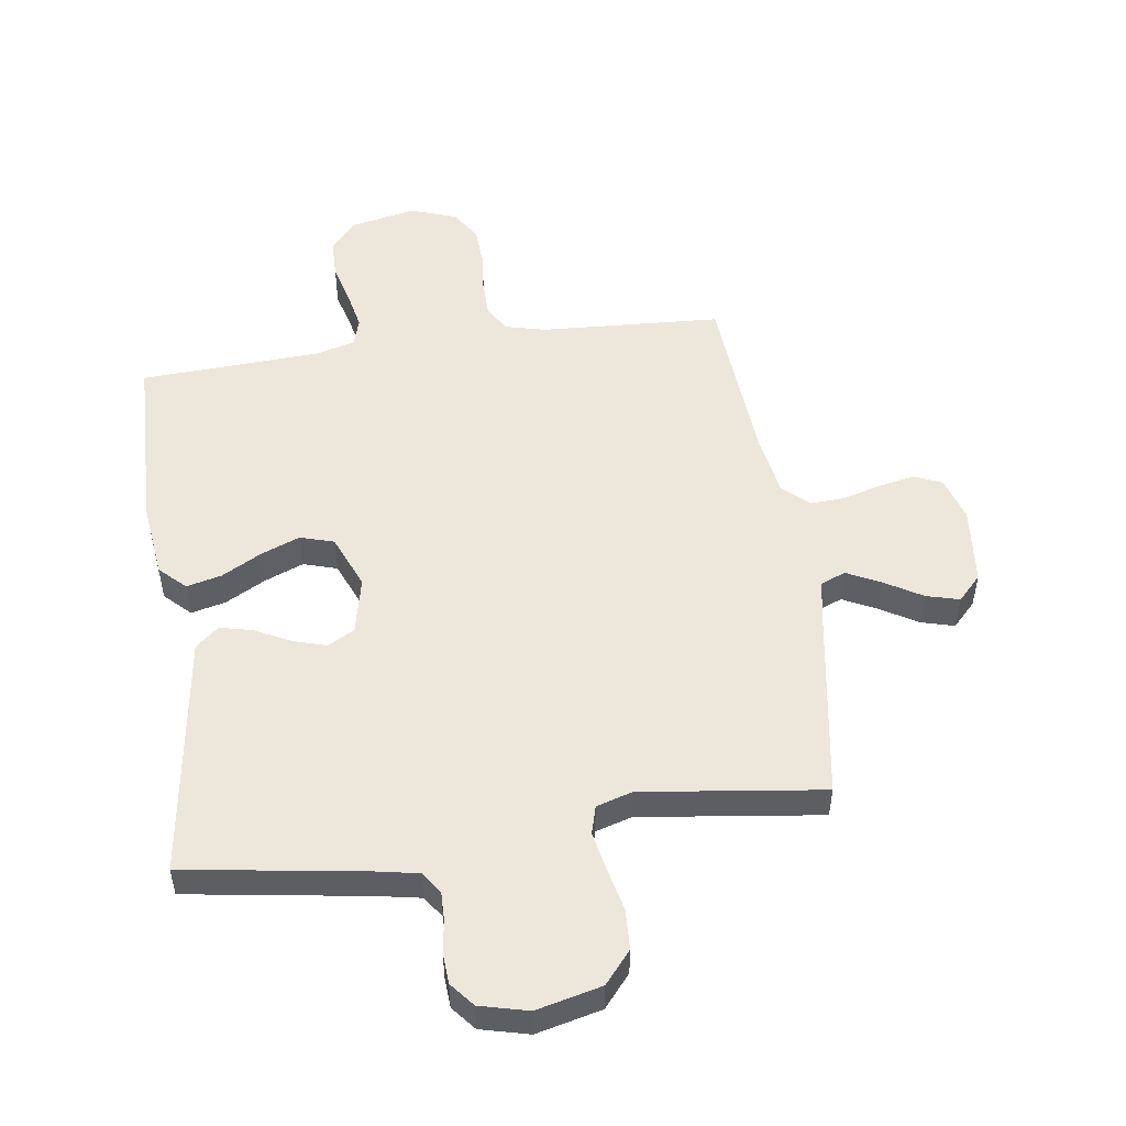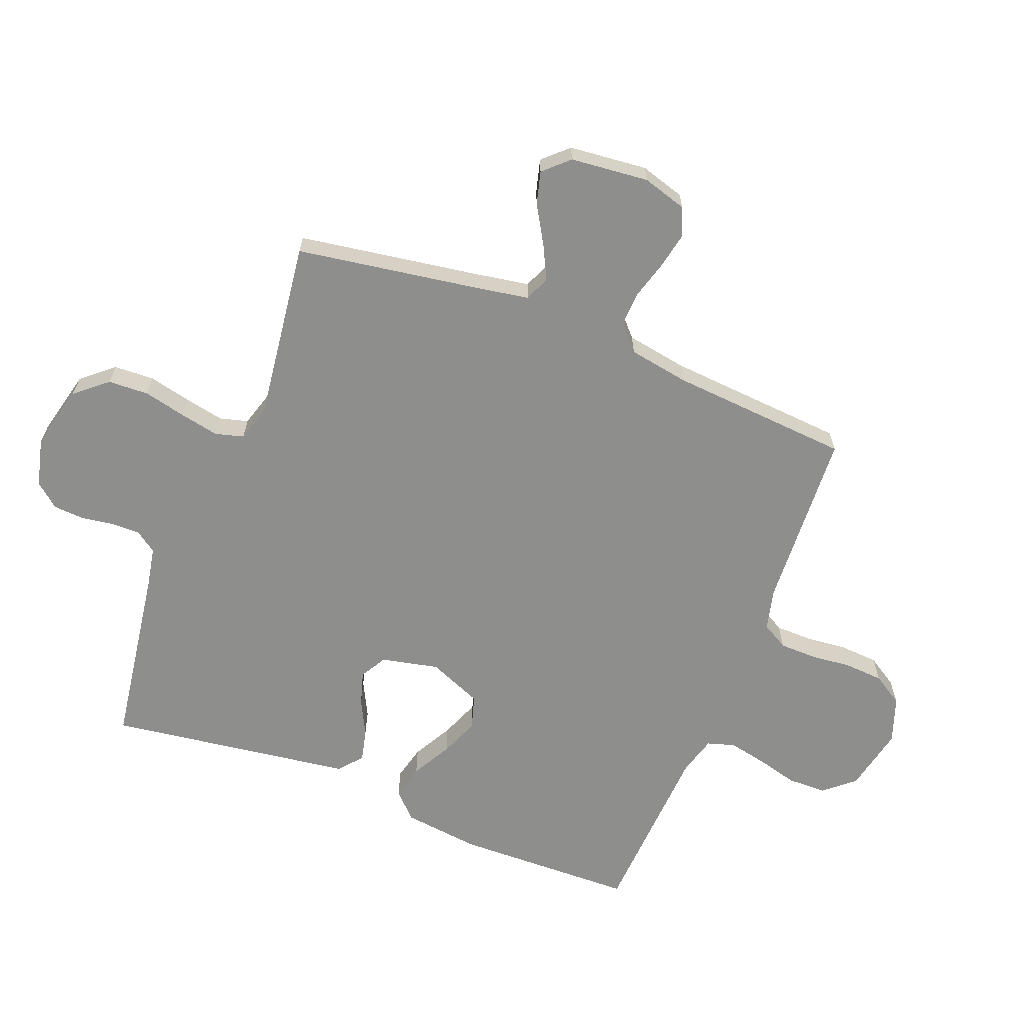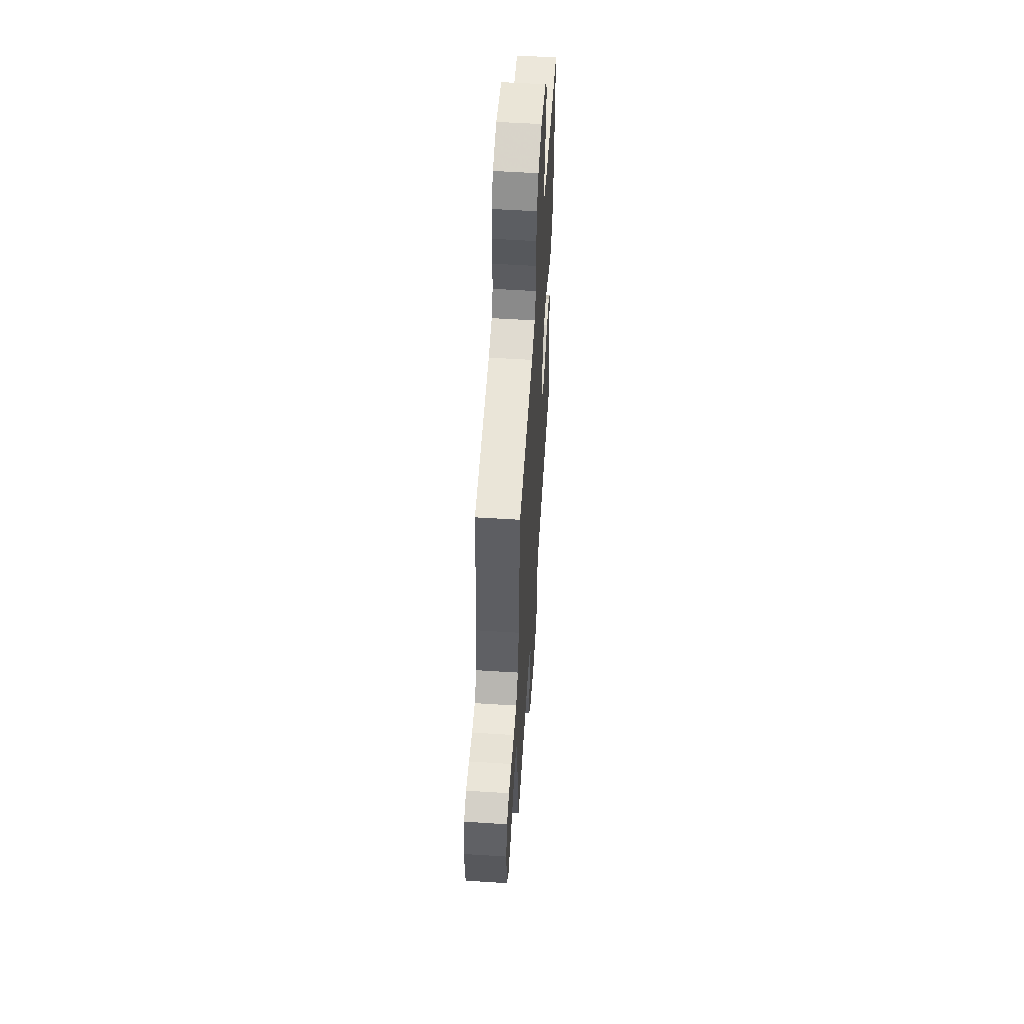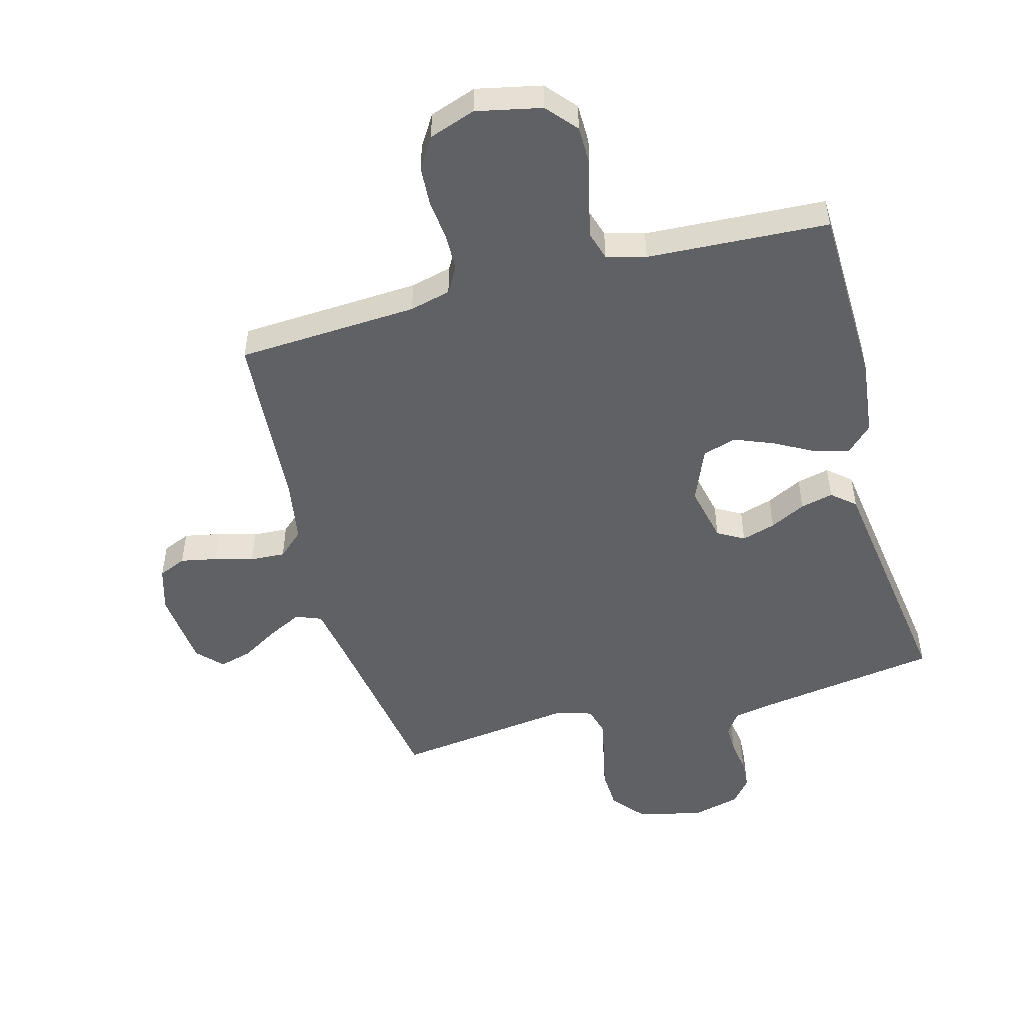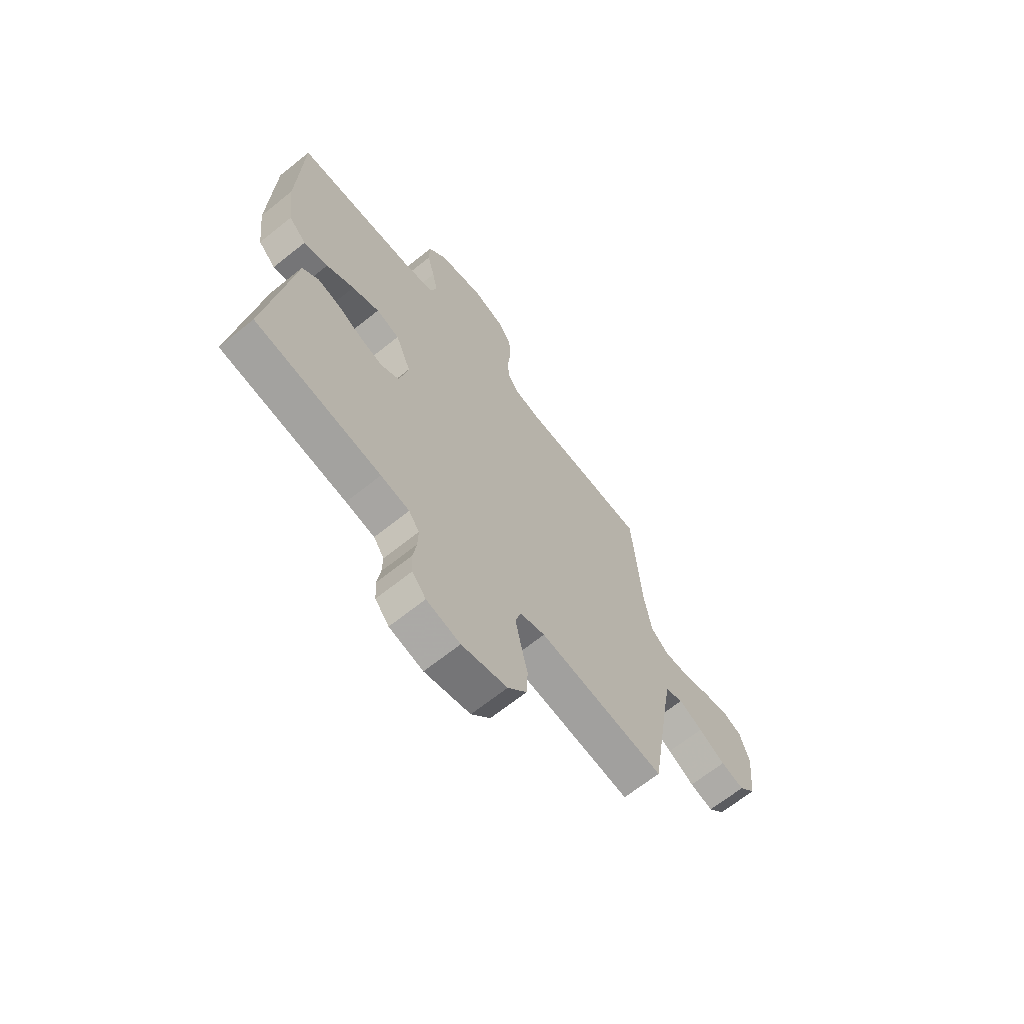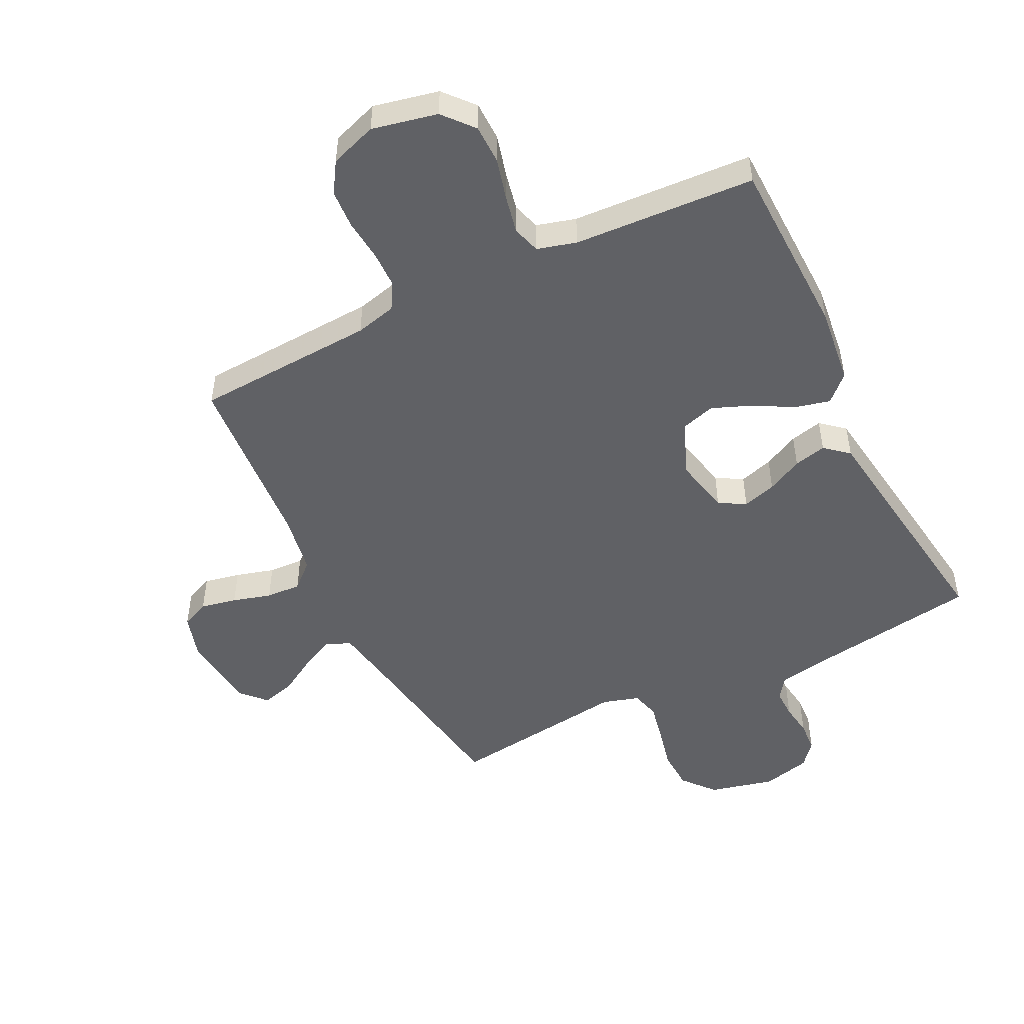
<metadata>
{"format":"obj","ext":"obj","renderer":"f3d","projection":"perspective","resolution":1024,"background":"white","views":[{"elev":51.3,"azim":171.9,"up":"+Y"},{"elev":-64.8,"azim":-111.5,"up":"+Y"},{"elev":55.8,"azim":-86.2,"up":"+Z"},{"elev":-50.1,"azim":15.1,"up":"+Y"},{"elev":-66.8,"azim":128.8,"up":"+Z"},{"elev":-49.6,"azim":26.2,"up":"+Y"}]}
</metadata>
<code>
v 0.5 0.07 -0.5
v 0.2 0.07 -0.546
v 0.132 0.07 -0.559
v 0.107 0.07 -0.595
v 0.108 0.07 -0.643
v 0.116 0.07 -0.697
v 0.113 0.07 -0.748
v 0.08 0.07 -0.788
v 0 0.07 -0.808
v -0.108 0.07 -0.782
v -0.153 0.07 -0.729
v -0.156 0.07 -0.662
v -0.14 0.07 -0.591
v -0.127 0.07 -0.526
v -0.14 0.07 -0.479
v -0.2 0.07 -0.461
v -0.5 0.07 -0.5
v -0.548 0.07 -0.2
v -0.564 0.07 -0.108
v -0.606 0.07 -0.091
v -0.662 0.07 -0.119
v -0.724 0.07 -0.156
v -0.779 0.07 -0.171
v -0.818 0.07 -0.13
v -0.831 0.07 0
v -0.809 0.07 0.074
v -0.763 0.07 0.094
v -0.703 0.07 0.082
v -0.639 0.07 0.064
v -0.581 0.07 0.061
v -0.539 0.07 0.099
v -0.522 0.07 0.2
v -0.5 0.07 0.5
v -0.2 0.07 0.517
v -0.132 0.07 0.534
v -0.107 0.07 0.578
v -0.106 0.07 0.639
v -0.113 0.07 0.707
v -0.109 0.07 0.772
v -0.077 0.07 0.823
v 0 0.07 0.85
v 0.108 0.07 0.827
v 0.151 0.07 0.777
v 0.152 0.07 0.712
v 0.134 0.07 0.643
v 0.121 0.07 0.58
v 0.135 0.07 0.534
v 0.2 0.07 0.516
v 0.5 0.07 0.5
v 0.508 0.07 0.2
v 0.493 0.07 0.072
v 0.451 0.07 0.031
v 0.393 0.07 0.045
v 0.327 0.07 0.081
v 0.262 0.07 0.107
v 0.206 0.07 0.09
v 0.169 0.07 0
v 0.19 0.07 -0.095
v 0.234 0.07 -0.12
v 0.29 0.07 -0.103
v 0.349 0.07 -0.073
v 0.403 0.07 -0.06
v 0.442 0.07 -0.093
v 0.457 0.07 -0.2
v 0.5 0 -0.5
v 0.2 0 -0.546
v 0.132 0 -0.559
v 0.107 0 -0.595
v 0.108 0 -0.643
v 0.116 0 -0.697
v 0.113 0 -0.748
v 0.08 0 -0.788
v 0 0 -0.808
v -0.108 0 -0.782
v -0.153 0 -0.729
v -0.156 0 -0.662
v -0.14 0 -0.591
v -0.127 0 -0.526
v -0.14 0 -0.479
v -0.2 0 -0.461
v -0.5 0 -0.5
v -0.548 0 -0.2
v -0.564 0 -0.108
v -0.606 0 -0.091
v -0.662 0 -0.119
v -0.724 0 -0.156
v -0.779 0 -0.171
v -0.818 0 -0.13
v -0.831 0 0
v -0.809 0 0.074
v -0.763 0 0.094
v -0.703 0 0.082
v -0.639 0 0.064
v -0.581 0 0.061
v -0.539 0 0.099
v -0.522 0 0.2
v -0.5 0 0.5
v -0.2 0 0.517
v -0.132 0 0.534
v -0.107 0 0.578
v -0.106 0 0.639
v -0.113 0 0.707
v -0.109 0 0.772
v -0.077 0 0.823
v 0 0 0.85
v 0.108 0 0.827
v 0.151 0 0.777
v 0.152 0 0.712
v 0.134 0 0.643
v 0.121 0 0.58
v 0.135 0 0.534
v 0.2 0 0.516
v 0.5 0 0.5
v 0.508 0 0.2
v 0.493 0 0.072
v 0.451 0 0.031
v 0.393 0 0.045
v 0.327 0 0.081
v 0.262 0 0.107
v 0.206 0 0.09
v 0.169 0 0
v 0.19 0 -0.095
v 0.234 0 -0.12
v 0.29 0 -0.103
v 0.349 0 -0.073
v 0.403 0 -0.06
v 0.442 0 -0.093
v 0.457 0 -0.2
f 61 62 63 64
f 60 61 64 1
f 59 60 1 2
f 58 59 2 3
f 57 58 3 4
f 51 52 53 54
f 51 54 55
f 48 49 50 51
f 47 48 51 55
f 46 47 55 56
f 42 43 44 45
f 42 45 46
f 41 42 46
f 37 38 39 40
f 36 37 40 41
f 32 33 34
f 31 32 34 35
f 26 27 28 29
f 24 25 26 29
f 24 29 30
f 21 22 23 24
f 20 21 24 30
f 19 20 30 31
f 16 17 18
f 15 16 18 19
f 10 11 12 13
f 10 13 14
f 9 10 14
f 8 9 14 15
f 5 6 7 8
f 4 5 8 15
f 41 46 56 57
f 36 41 57 4
f 35 36 4 15
f 15 19 31 35
f 128 127 126 125
f 65 128 125 124
f 66 65 124 123
f 67 66 123 122
f 68 67 122 121
f 118 117 116 115
f 119 118 115
f 115 114 113 112
f 119 115 112 111
f 120 119 111 110
f 109 108 107 106
f 110 109 106
f 110 106 105
f 104 103 102 101
f 105 104 101 100
f 98 97 96
f 99 98 96 95
f 93 92 91 90
f 93 90 89 88
f 94 93 88
f 88 87 86 85
f 94 88 85 84
f 95 94 84 83
f 82 81 80
f 83 82 80 79
f 77 76 75 74
f 78 77 74
f 78 74 73
f 79 78 73 72
f 72 71 70 69
f 79 72 69 68
f 121 120 110 105
f 68 121 105 100
f 79 68 100 99
f 99 95 83 79
f 1 65 66 2
f 2 66 67 3
f 3 67 68 4
f 4 68 69 5
f 5 69 70 6
f 6 70 71 7
f 7 71 72 8
f 8 72 73 9
f 9 73 74 10
f 10 74 75 11
f 11 75 76 12
f 12 76 77 13
f 13 77 78 14
f 14 78 79 15
f 15 79 80 16
f 16 80 81 17
f 17 81 82 18
f 18 82 83 19
f 19 83 84 20
f 20 84 85 21
f 21 85 86 22
f 22 86 87 23
f 23 87 88 24
f 24 88 89 25
f 25 89 90 26
f 26 90 91 27
f 27 91 92 28
f 28 92 93 29
f 29 93 94 30
f 30 94 95 31
f 31 95 96 32
f 32 96 97 33
f 33 97 98 34
f 34 98 99 35
f 35 99 100 36
f 36 100 101 37
f 37 101 102 38
f 38 102 103 39
f 39 103 104 40
f 40 104 105 41
f 41 105 106 42
f 42 106 107 43
f 43 107 108 44
f 44 108 109 45
f 45 109 110 46
f 46 110 111 47
f 47 111 112 48
f 48 112 113 49
f 49 113 114 50
f 50 114 115 51
f 51 115 116 52
f 52 116 117 53
f 53 117 118 54
f 54 118 119 55
f 55 119 120 56
f 56 120 121 57
f 57 121 122 58
f 58 122 123 59
f 59 123 124 60
f 60 124 125 61
f 61 125 126 62
f 62 126 127 63
f 63 127 128 64
f 64 128 65 1

</code>
